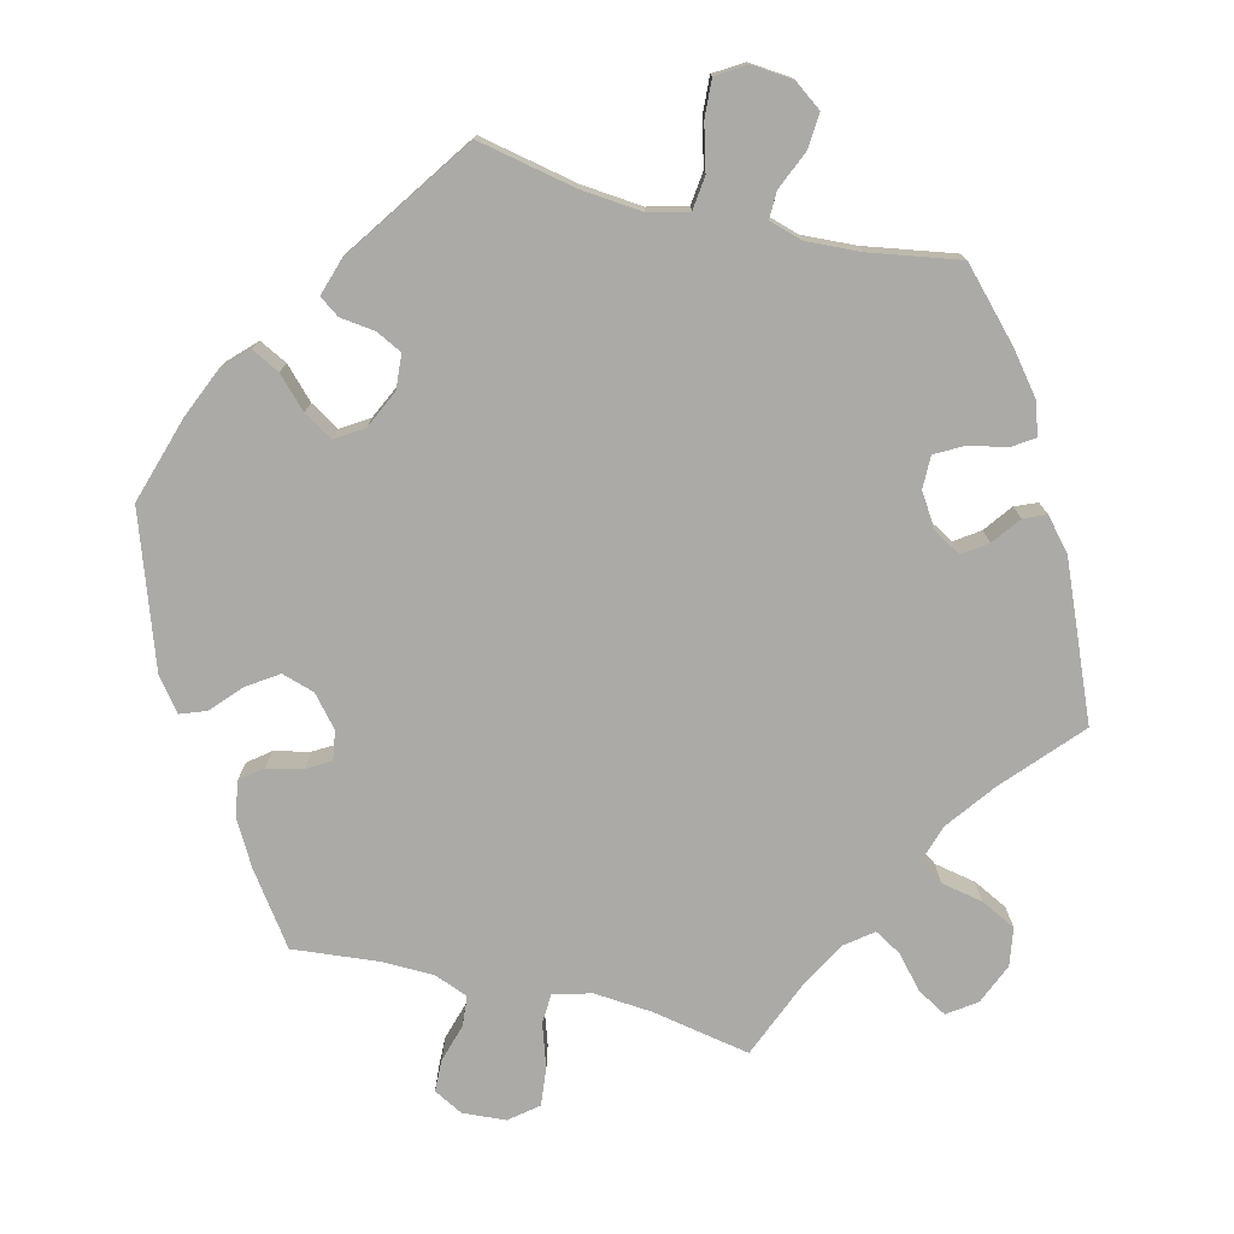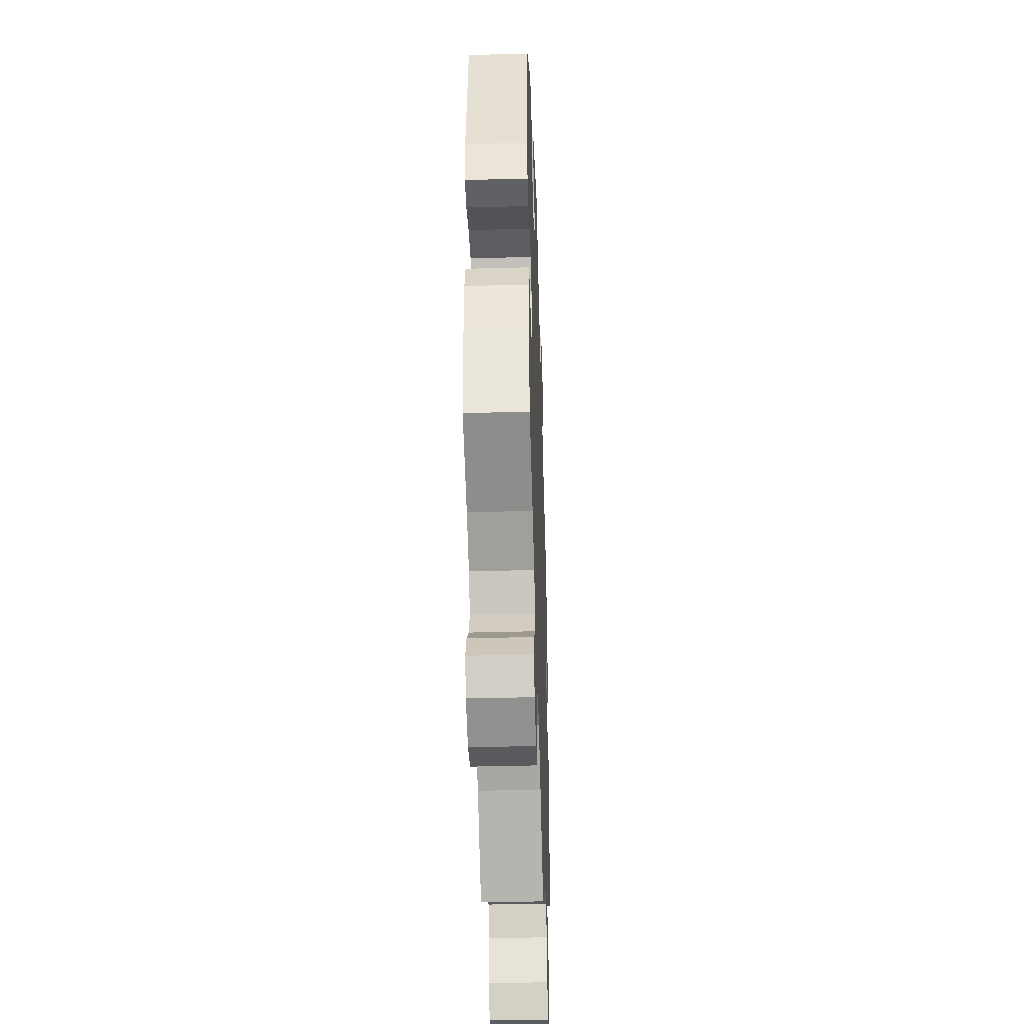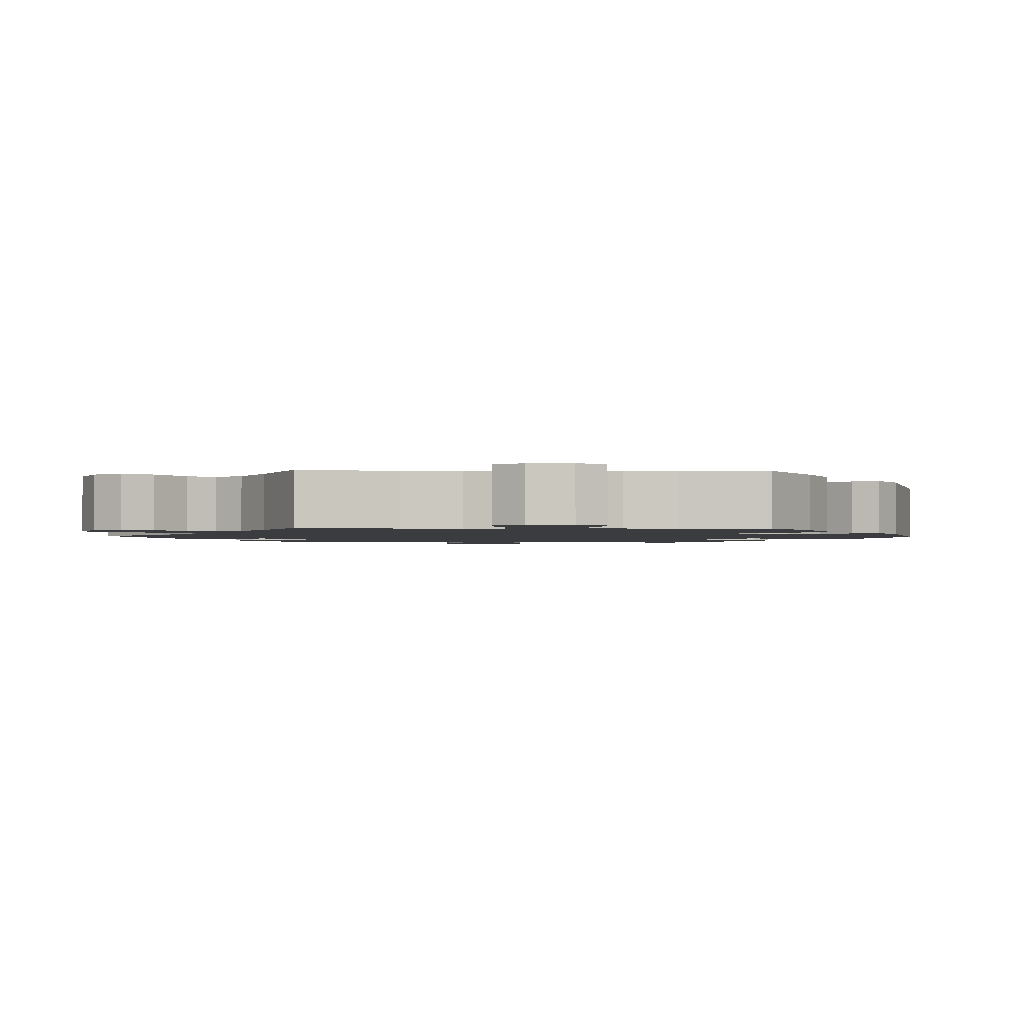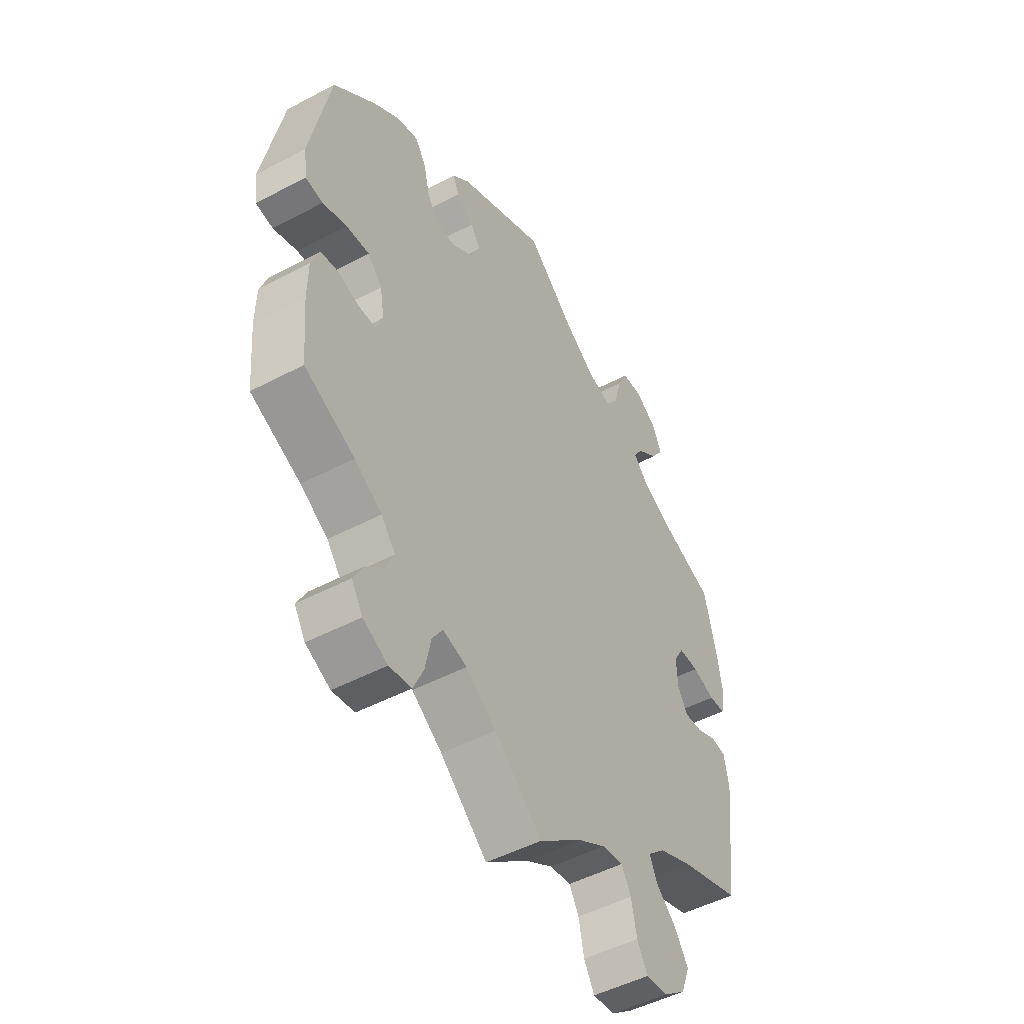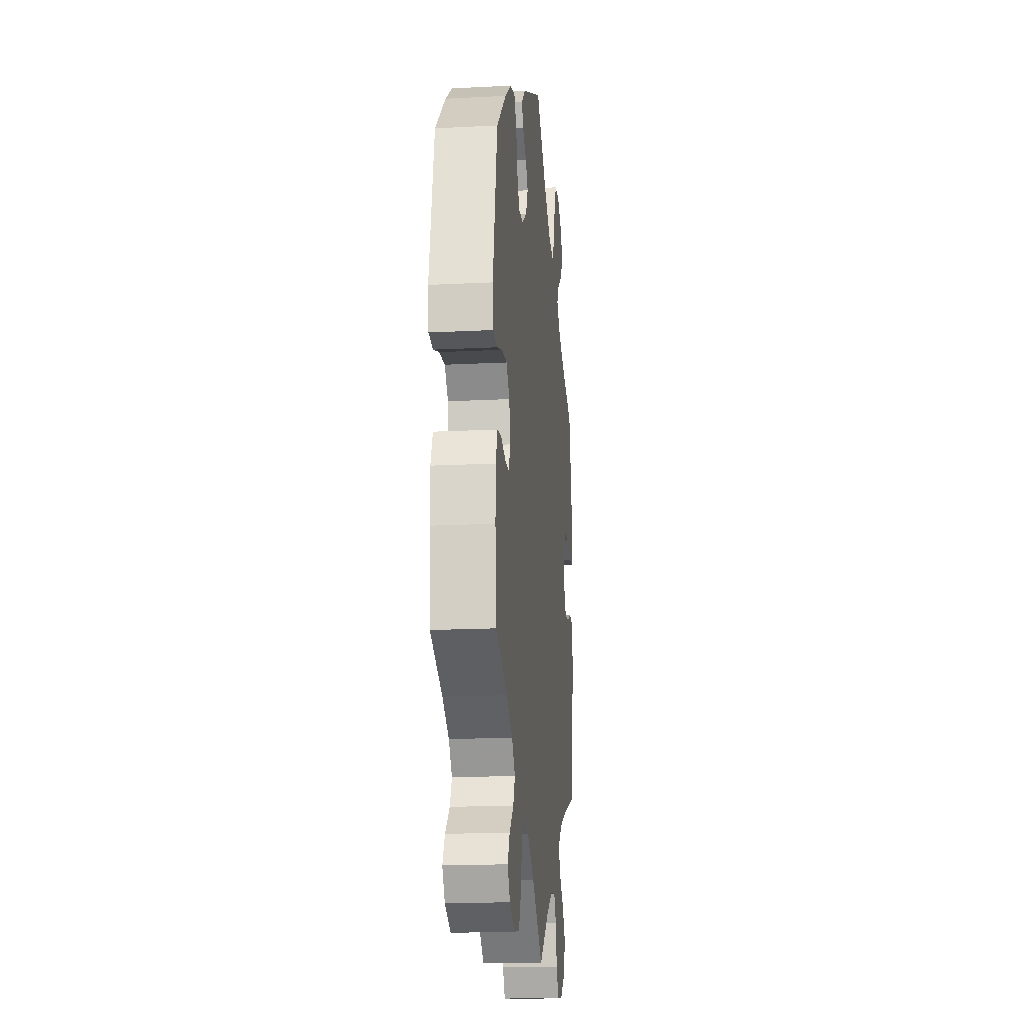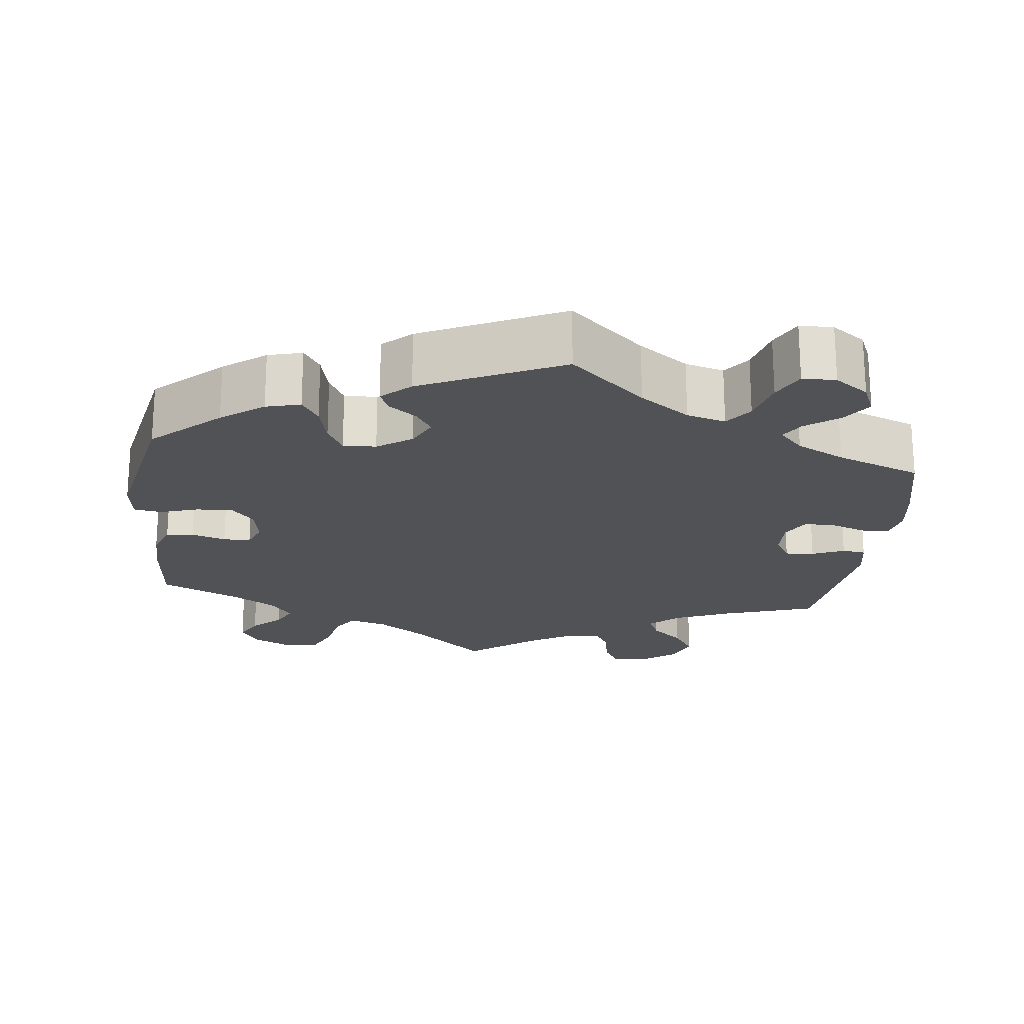
<metadata>
{"format":"obj","ext":"obj","renderer":"f3d","projection":"perspective","resolution":1024,"background":"white","views":[{"elev":-75.8,"azim":16.3,"up":"+Y"},{"elev":-39.8,"azim":-88.1,"up":"+Z"},{"elev":-1.8,"azim":-152.9,"up":"+Y"},{"elev":-49.3,"azim":-59.6,"up":"+Z"},{"elev":-17.0,"azim":-84.1,"up":"+Z"},{"elev":-20.8,"azim":-6.7,"up":"+Y"}]}
</metadata>
<code>
v -0.511 0.07 -0.178
v -0.51 0.07 -0.111
v -0.493 0.07 -0.067
v -0.457 0.07 -0.062
v -0.412 0.07 -0.076
v -0.376 0.07 -0.076
v -0.362 0.07 -0.04
v -0.371 0.07 0.011
v -0.401 0.07 0.044
v -0.449 0.07 0.041
v -0.499 0.07 0.025
v -0.535 0.07 0.031
v -0.542 0.07 0.083
v -0.501 0.07 0.288
v -0.414 0.07 0.368
v -0.359 0.07 0.409
v -0.314 0.07 0.421
v -0.292 0.07 0.387
v -0.279 0.07 0.334
v -0.258 0.07 0.295
v -0.215 0.07 0.297
v -0.17 0.07 0.328
v -0.15 0.07 0.369
v -0.171 0.07 0.401
v -0.207 0.07 0.428
v -0.22 0.07 0.457
v -0.183 0.07 0.491
v 0 0.07 0.577
v 0.098 0.07 0.49
v 0.163 0.07 0.444
v 0.214 0.07 0.43
v 0.24 0.07 0.465
v 0.255 0.07 0.524
v 0.277 0.07 0.568
v 0.321 0.07 0.569
v 0.365 0.07 0.538
v 0.383 0.07 0.497
v 0.357 0.07 0.459
v 0.313 0.07 0.426
v 0.295 0.07 0.396
v 0.326 0.07 0.363
v 0.389 0.07 0.331
v 0.5 0.07 0.289
v 0.526 0.07 0.178
v 0.536 0.07 0.112
v 0.527 0.07 0.068
v 0.493 0.07 0.066
v 0.446 0.07 0.082
v 0.404 0.07 0.083
v 0.383 0.07 0.046
v 0.385 0.07 -0.006
v 0.406 0.07 -0.041
v 0.444 0.07 -0.038
v 0.486 0.07 -0.02
v 0.517 0.07 -0.024
v 0.527 0.07 -0.077
v 0.501 0.07 -0.289
v 0.376 0.07 -0.33
v 0.304 0.07 -0.361
v 0.267 0.07 -0.395
v 0.283 0.07 -0.43
v 0.325 0.07 -0.467
v 0.353 0.07 -0.51
v 0.335 0.07 -0.557
v 0.289 0.07 -0.592
v 0.244 0.07 -0.596
v 0.222 0.07 -0.558
v 0.211 0.07 -0.503
v 0.191 0.07 -0.468
v 0.147 0.07 -0.474
v 0.09 0.07 -0.508
v 0 0.07 -0.578
v -0.098 0.07 -0.493
v -0.161 0.07 -0.449
v -0.211 0.07 -0.435
v -0.233 0.07 -0.469
v -0.245 0.07 -0.527
v -0.266 0.07 -0.573
v -0.312 0.07 -0.58
v -0.363 0.07 -0.555
v -0.386 0.07 -0.518
v -0.366 0.07 -0.481
v -0.328 0.07 -0.445
v -0.311 0.07 -0.409
v -0.34 0.07 -0.372
v -0.397 0.07 -0.337
v -0.501 0.07 -0.289
v -0.511 0 -0.178
v -0.51 0 -0.111
v -0.493 0 -0.067
v -0.457 0 -0.062
v -0.412 0 -0.076
v -0.376 0 -0.076
v -0.362 0 -0.04
v -0.371 0 0.011
v -0.401 0 0.044
v -0.449 0 0.041
v -0.499 0 0.025
v -0.535 0 0.031
v -0.542 0 0.083
v -0.501 0 0.288
v -0.414 0 0.368
v -0.359 0 0.409
v -0.314 0 0.421
v -0.292 0 0.387
v -0.279 0 0.334
v -0.258 0 0.295
v -0.215 0 0.297
v -0.17 0 0.328
v -0.15 0 0.369
v -0.171 0 0.401
v -0.207 0 0.428
v -0.22 0 0.457
v -0.183 0 0.491
v 0 0 0.577
v 0.098 0 0.49
v 0.163 0 0.444
v 0.214 0 0.43
v 0.24 0 0.465
v 0.255 0 0.524
v 0.277 0 0.568
v 0.321 0 0.569
v 0.365 0 0.538
v 0.383 0 0.497
v 0.357 0 0.459
v 0.313 0 0.426
v 0.295 0 0.396
v 0.326 0 0.363
v 0.389 0 0.331
v 0.5 0 0.289
v 0.526 0 0.178
v 0.536 0 0.112
v 0.527 0 0.068
v 0.493 0 0.066
v 0.446 0 0.082
v 0.404 0 0.083
v 0.383 0 0.046
v 0.385 0 -0.006
v 0.406 0 -0.041
v 0.444 0 -0.038
v 0.486 0 -0.02
v 0.517 0 -0.024
v 0.527 0 -0.077
v 0.501 0 -0.289
v 0.376 0 -0.33
v 0.304 0 -0.361
v 0.267 0 -0.395
v 0.283 0 -0.43
v 0.325 0 -0.467
v 0.353 0 -0.51
v 0.335 0 -0.557
v 0.289 0 -0.592
v 0.244 0 -0.596
v 0.222 0 -0.558
v 0.211 0 -0.503
v 0.191 0 -0.468
v 0.147 0 -0.474
v 0.09 0 -0.508
v 0 0 -0.578
v -0.098 0 -0.493
v -0.161 0 -0.449
v -0.211 0 -0.435
v -0.233 0 -0.469
v -0.245 0 -0.527
v -0.266 0 -0.573
v -0.312 0 -0.58
v -0.363 0 -0.555
v -0.386 0 -0.518
v -0.366 0 -0.481
v -0.328 0 -0.445
v -0.311 0 -0.409
v -0.34 0 -0.372
v -0.397 0 -0.337
v -0.501 0 -0.289
f 86 87 1 2
f 85 86 2 3
f 84 85 3 4
f 80 81 82 83
f 80 83 84
f 79 80 84
f 76 77 78 79
f 75 76 79 84
f 71 72 73
f 70 71 73 74
f 69 70 74 75
f 65 66 67 68
f 65 68 69
f 64 65 69
f 61 62 63 64
f 60 61 64 69
f 55 56 57 58
f 53 54 55 58
f 52 53 58 59
f 51 52 59 60
f 45 46 47 48
f 45 48 49
f 42 43 44 45
f 41 42 45 49
f 40 41 49 50
f 36 37 38 39
f 36 39 40
f 35 36 40
f 32 33 34 35
f 31 32 35 40
f 30 31 40 50
f 26 27 28 29
f 24 25 26 29
f 23 24 29 30
f 22 23 30 50
f 16 17 18 19
f 16 19 20
f 15 16 20
f 14 15 20
f 13 14 20
f 10 11 12 13
f 9 10 13 20
f 8 9 20 21
f 75 84 4 5
f 69 75 5 6
f 60 69 6 7
f 22 50 51 60
f 21 22 60
f 7 8 21 60
f 89 88 174 173
f 90 89 173 172
f 91 90 172 171
f 170 169 168 167
f 171 170 167
f 171 167 166
f 166 165 164 163
f 171 166 163 162
f 160 159 158
f 161 160 158 157
f 162 161 157 156
f 155 154 153 152
f 156 155 152
f 156 152 151
f 151 150 149 148
f 156 151 148 147
f 145 144 143 142
f 145 142 141 140
f 146 145 140 139
f 147 146 139 138
f 135 134 133 132
f 136 135 132
f 132 131 130 129
f 136 132 129 128
f 137 136 128 127
f 126 125 124 123
f 127 126 123
f 127 123 122
f 122 121 120 119
f 127 122 119 118
f 137 127 118 117
f 116 115 114 113
f 116 113 112 111
f 117 116 111 110
f 137 117 110 109
f 106 105 104 103
f 107 106 103
f 107 103 102
f 107 102 101
f 107 101 100
f 100 99 98 97
f 107 100 97 96
f 108 107 96 95
f 92 91 171 162
f 93 92 162 156
f 94 93 156 147
f 147 138 137 109
f 147 109 108
f 147 108 95 94
f 1 88 89 2
f 2 89 90 3
f 3 90 91 4
f 4 91 92 5
f 5 92 93 6
f 6 93 94 7
f 7 94 95 8
f 8 95 96 9
f 9 96 97 10
f 10 97 98 11
f 11 98 99 12
f 12 99 100 13
f 13 100 101 14
f 14 101 102 15
f 15 102 103 16
f 16 103 104 17
f 17 104 105 18
f 18 105 106 19
f 19 106 107 20
f 20 107 108 21
f 21 108 109 22
f 22 109 110 23
f 23 110 111 24
f 24 111 112 25
f 25 112 113 26
f 26 113 114 27
f 27 114 115 28
f 28 115 116 29
f 29 116 117 30
f 30 117 118 31
f 31 118 119 32
f 32 119 120 33
f 33 120 121 34
f 34 121 122 35
f 35 122 123 36
f 36 123 124 37
f 37 124 125 38
f 38 125 126 39
f 39 126 127 40
f 40 127 128 41
f 41 128 129 42
f 42 129 130 43
f 43 130 131 44
f 44 131 132 45
f 45 132 133 46
f 46 133 134 47
f 47 134 135 48
f 48 135 136 49
f 49 136 137 50
f 50 137 138 51
f 51 138 139 52
f 52 139 140 53
f 53 140 141 54
f 54 141 142 55
f 55 142 143 56
f 56 143 144 57
f 57 144 145 58
f 58 145 146 59
f 59 146 147 60
f 60 147 148 61
f 61 148 149 62
f 62 149 150 63
f 63 150 151 64
f 64 151 152 65
f 65 152 153 66
f 66 153 154 67
f 67 154 155 68
f 68 155 156 69
f 69 156 157 70
f 70 157 158 71
f 71 158 159 72
f 72 159 160 73
f 73 160 161 74
f 74 161 162 75
f 75 162 163 76
f 76 163 164 77
f 77 164 165 78
f 78 165 166 79
f 79 166 167 80
f 80 167 168 81
f 81 168 169 82
f 82 169 170 83
f 83 170 171 84
f 84 171 172 85
f 85 172 173 86
f 86 173 174 87
f 87 174 88 1

</code>
